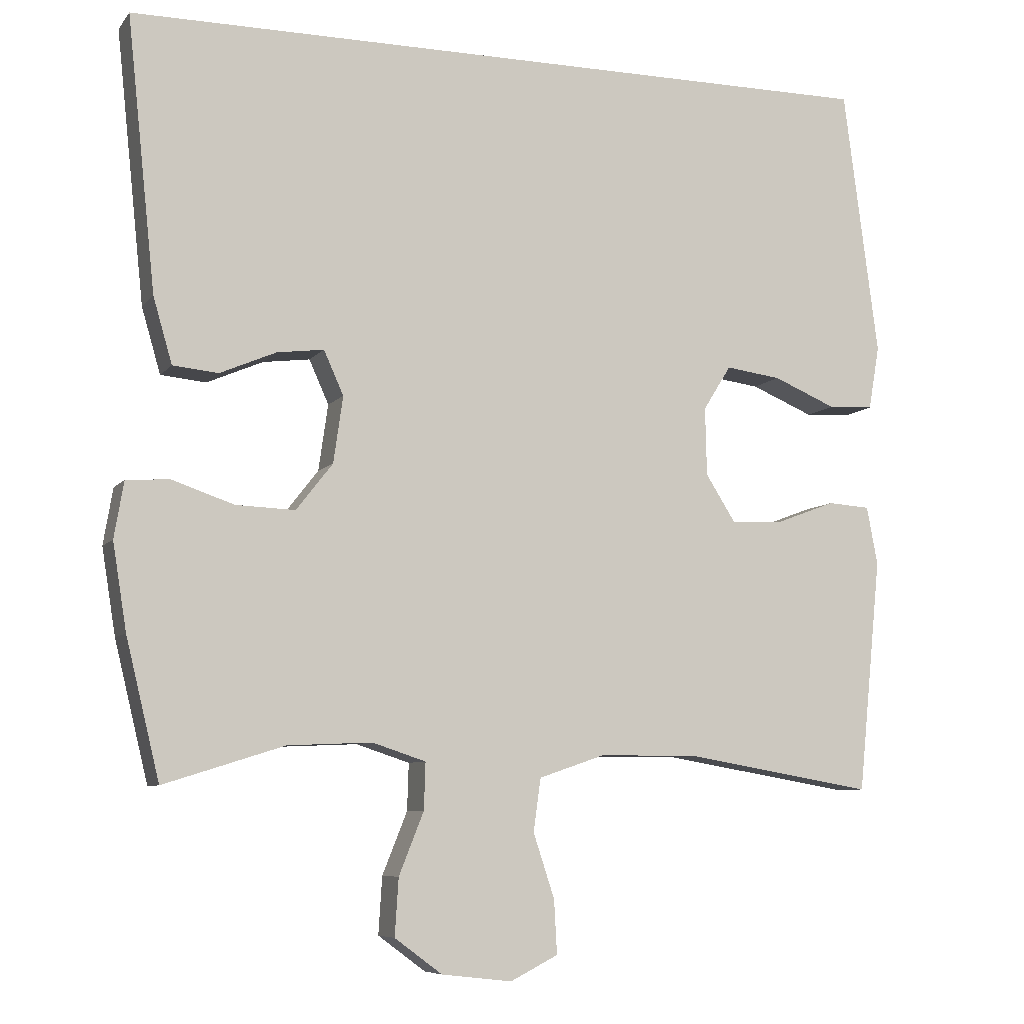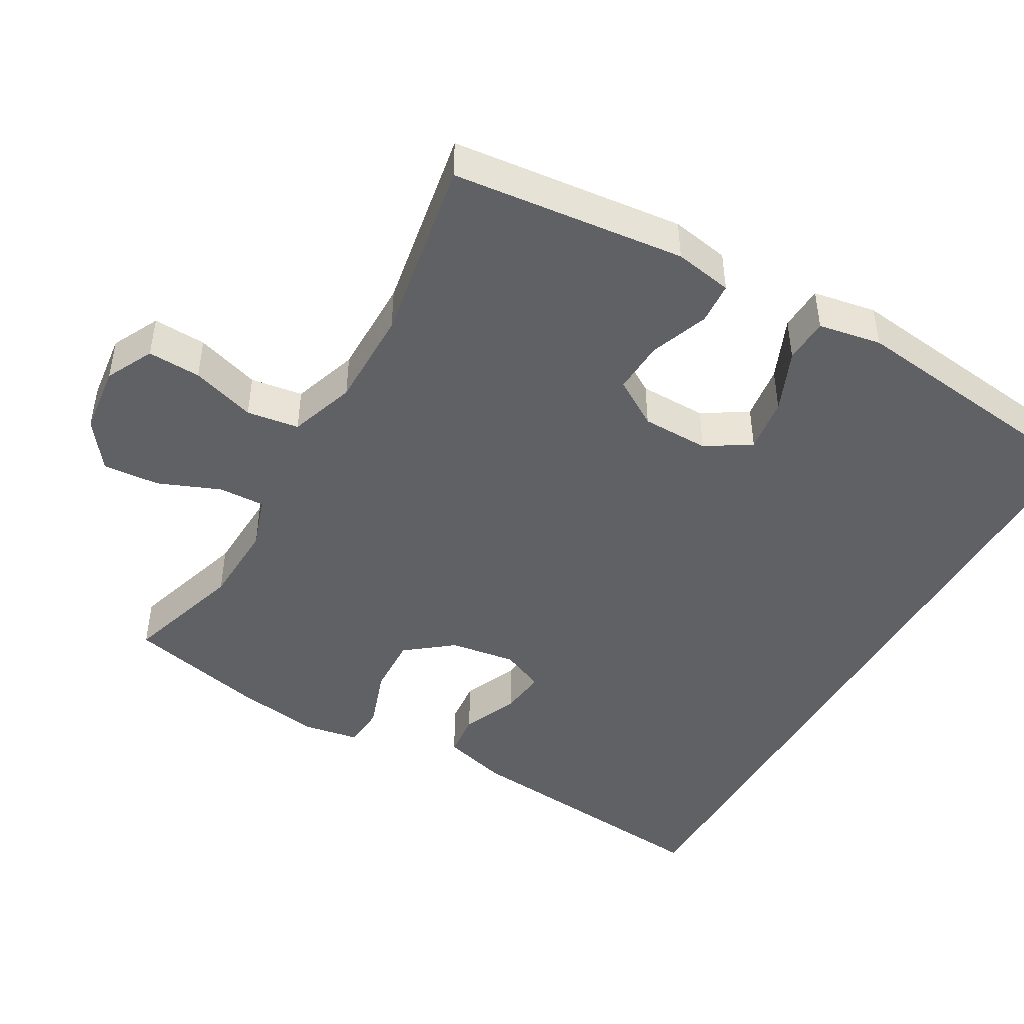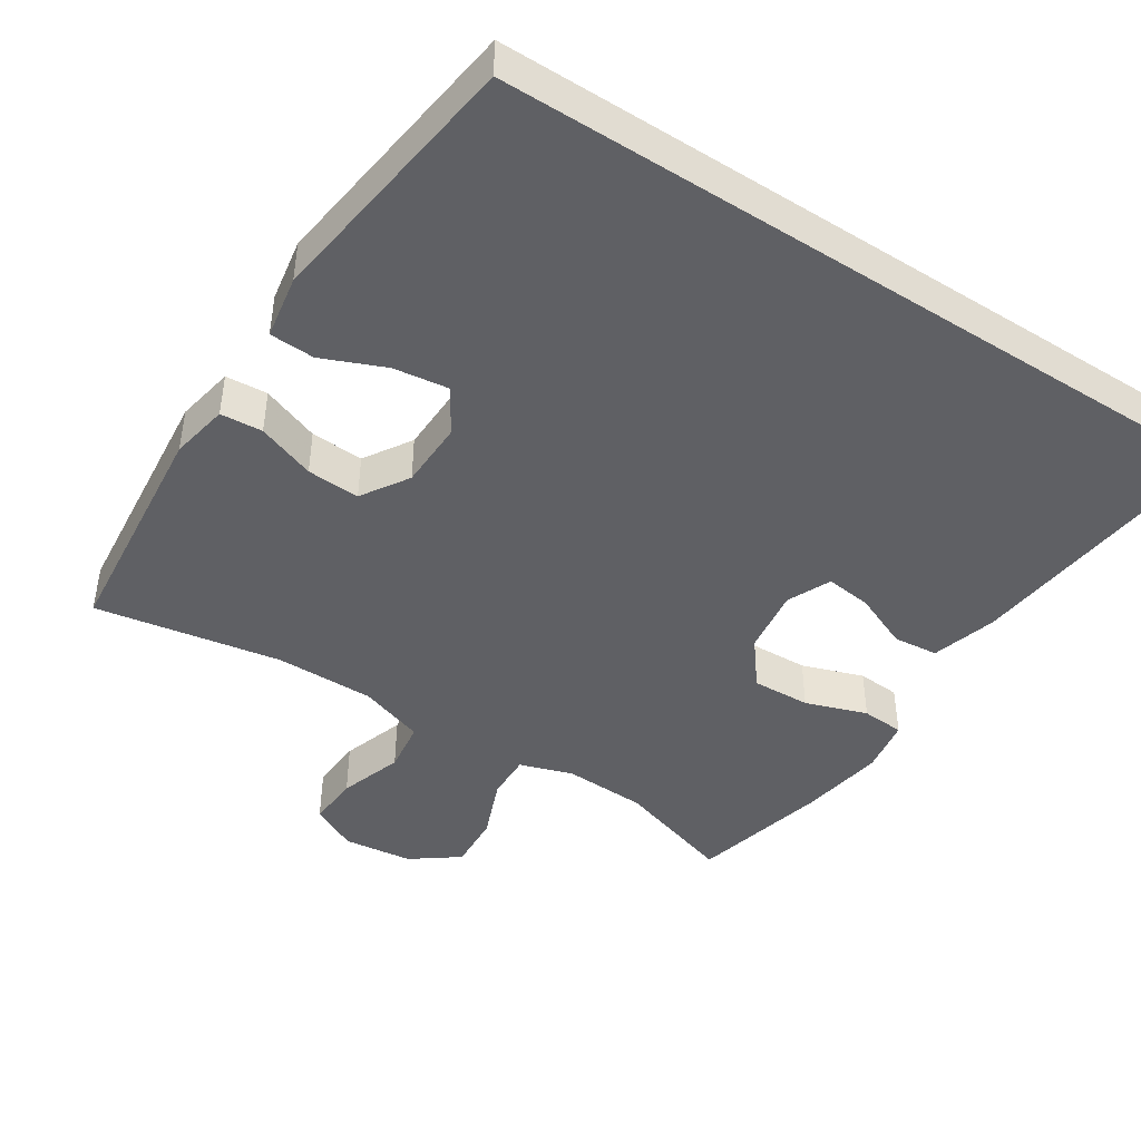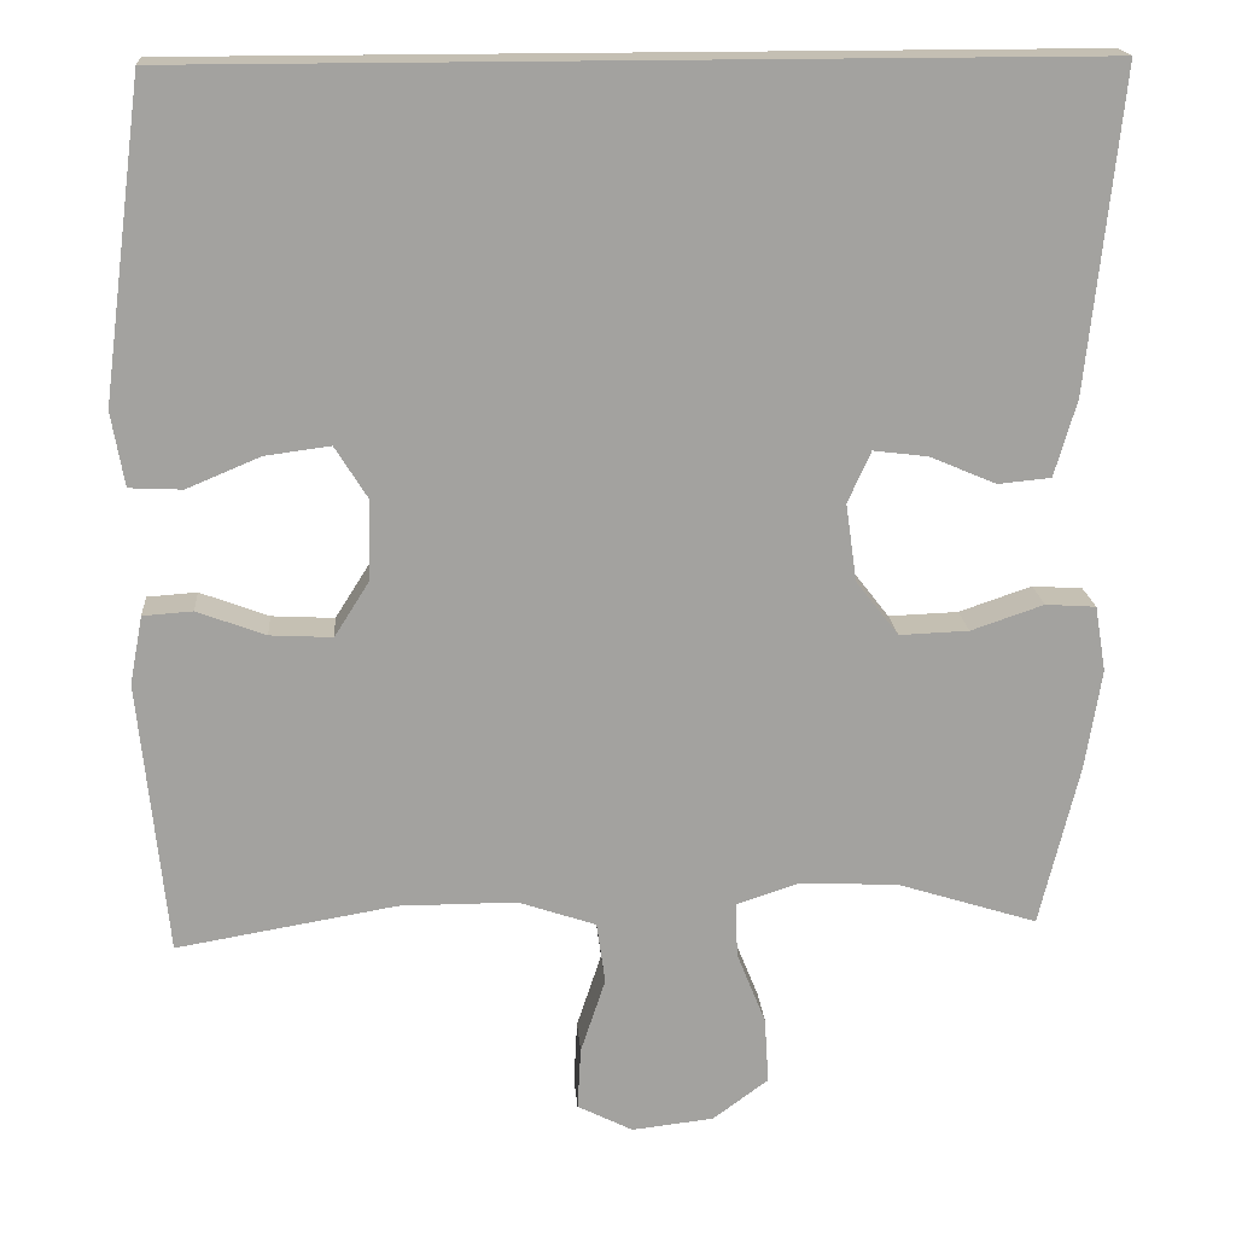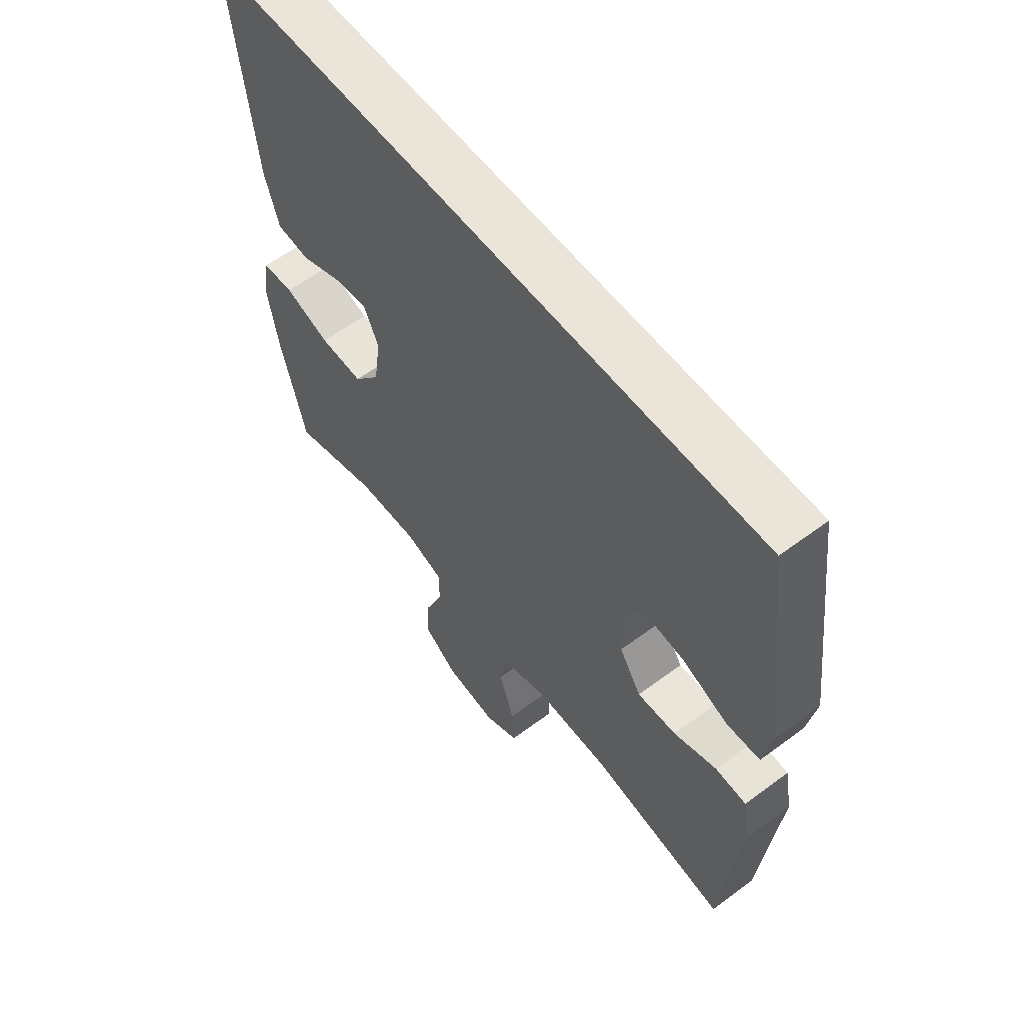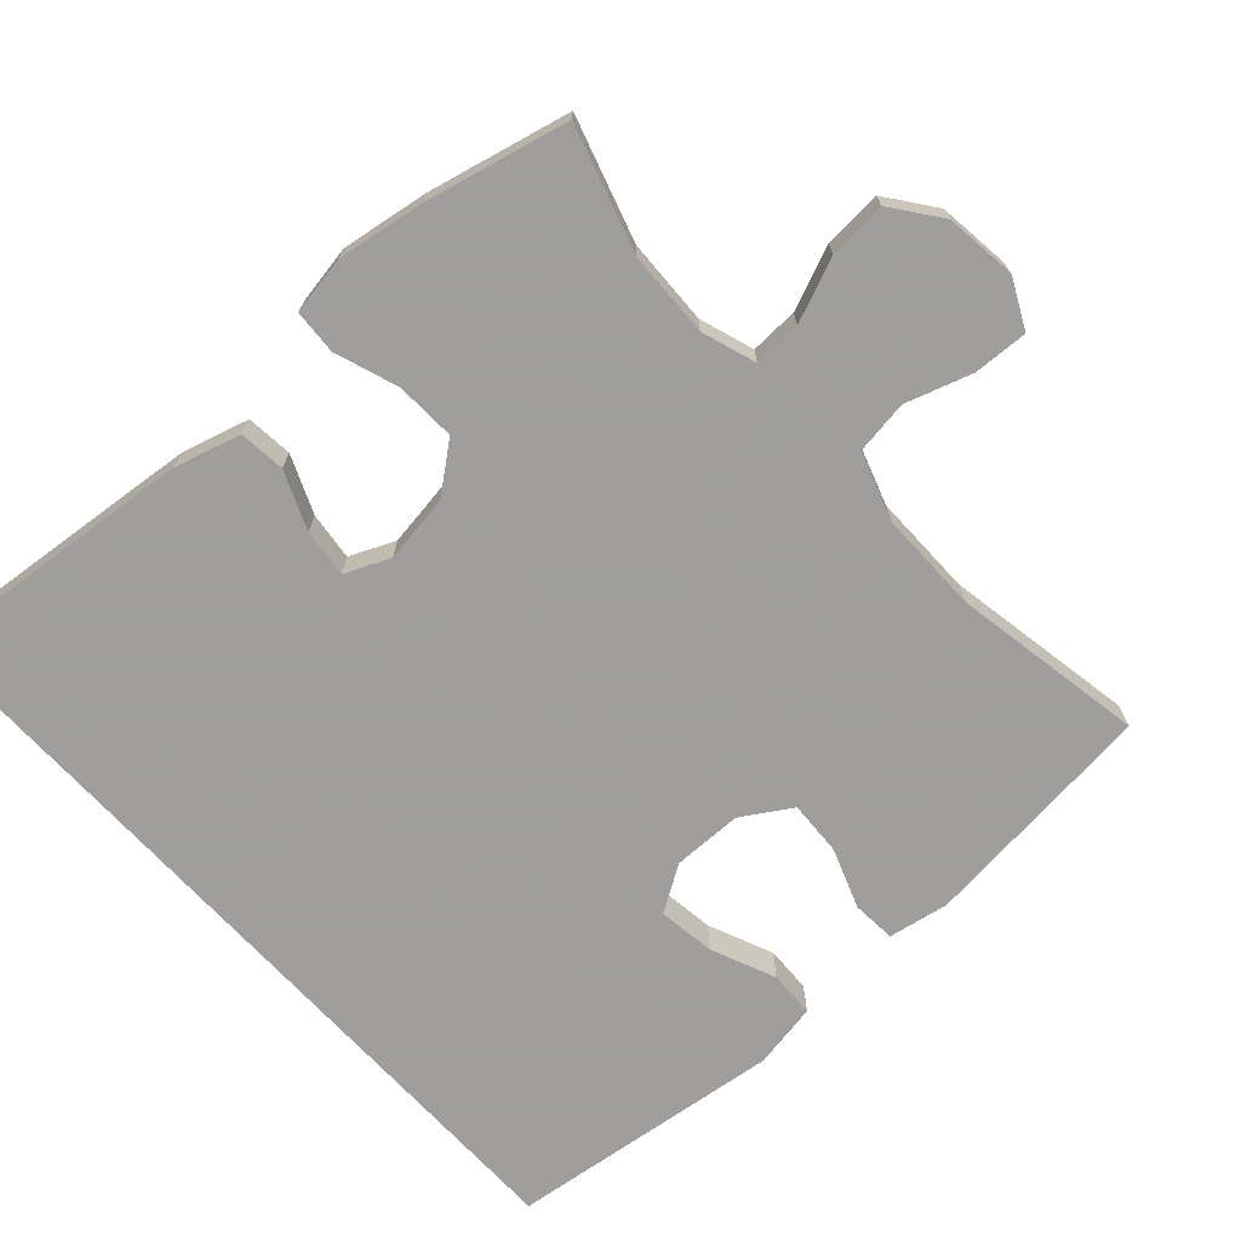
<metadata>
{"format":"obj","ext":"obj","renderer":"f3d","projection":"perspective","resolution":1024,"background":"white","views":[{"elev":-7.5,"azim":159.2,"up":"+Z"},{"elev":-45.7,"azim":-119.4,"up":"+Y"},{"elev":-44.4,"azim":-32.9,"up":"+Y"},{"elev":17.9,"azim":-4.3,"up":"+Z"},{"elev":59.5,"azim":-127.4,"up":"+Z"},{"elev":-71.1,"azim":132.6,"up":"+Y"}]}
</metadata>
<code>
v -0.492 0.07 0.5
v 0.559 0.07 0.5
v 0.52 0.07 0.127
v 0.494 0.07 0.037
v 0.432 0.07 0.031
v 0.355 0.07 0.064
v 0.291 0.07 0.072
v 0.264 0.07 0.012
v 0.277 0.07 -0.079
v 0.327 0.07 -0.143
v 0.408 0.07 -0.14
v 0.493 0.07 -0.111
v 0.552 0.07 -0.115
v 0.565 0.07 -0.192
v 0.546 0.07 -0.31
v 0.5 0.07 -0.5
v 0.335 0.07 -0.448
v 0.22 0.07 -0.443
v 0.147 0.07 -0.467
v 0.149 0.07 -0.531
v 0.183 0.07 -0.616
v 0.188 0.07 -0.694
v 0.123 0.07 -0.742
v 0.027 0.07 -0.753
v -0.038 0.07 -0.72
v -0.034 0.07 -0.647
v -0.005 0.07 -0.559
v -0.015 0.07 -0.487
v -0.106 0.07 -0.456
v -0.243 0.07 -0.456
v -0.5 0.07 -0.5
v -0.532 0.07 -0.18
v -0.517 0.07 -0.1
v -0.459 0.07 -0.096
v -0.379 0.07 -0.126
v -0.306 0.07 -0.13
v -0.265 0.07 -0.065
v -0.263 0.07 0.028
v -0.301 0.07 0.089
v -0.377 0.07 0.079
v -0.463 0.07 0.043
v -0.525 0.07 0.046
v -0.54 0.07 0.133
v -0.492 0 0.5
v 0.559 0 0.5
v 0.52 0 0.127
v 0.494 0 0.037
v 0.432 0 0.031
v 0.355 0 0.064
v 0.291 0 0.072
v 0.264 0 0.012
v 0.277 0 -0.079
v 0.327 0 -0.143
v 0.408 0 -0.14
v 0.493 0 -0.111
v 0.552 0 -0.115
v 0.565 0 -0.192
v 0.546 0 -0.31
v 0.5 0 -0.5
v 0.335 0 -0.448
v 0.22 0 -0.443
v 0.147 0 -0.467
v 0.149 0 -0.531
v 0.183 0 -0.616
v 0.188 0 -0.694
v 0.123 0 -0.742
v 0.027 0 -0.753
v -0.038 0 -0.72
v -0.034 0 -0.647
v -0.005 0 -0.559
v -0.015 0 -0.487
v -0.106 0 -0.456
v -0.243 0 -0.456
v -0.5 0 -0.5
v -0.532 0 -0.18
v -0.517 0 -0.1
v -0.459 0 -0.096
v -0.379 0 -0.126
v -0.306 0 -0.13
v -0.265 0 -0.065
v -0.263 0 0.028
v -0.301 0 0.089
v -0.377 0 0.079
v -0.463 0 0.043
v -0.525 0 0.046
v -0.54 0 0.133
f 43 1 2
f 42 43 2
f 41 42 2
f 40 41 2
f 39 40 2
f 38 39 2 3
f 33 34 35
f 32 33 35
f 31 32 35
f 30 31 35
f 29 30 35 36
f 28 29 36 37
f 25 26 27
f 24 25 27
f 23 24 27
f 22 23 27
f 21 22 27
f 20 21 27
f 19 20 27 28
f 28 37 38
f 19 28 38
f 18 19 38
f 15 16 17
f 14 15 17
f 13 14 17
f 12 13 17
f 11 12 17
f 10 11 17 18
f 3 4 5 6
f 3 6 7
f 38 3 7
f 9 10 18 38
f 8 9 38
f 7 8 38
f 45 44 86
f 45 86 85
f 45 85 84
f 45 84 83
f 45 83 82
f 46 45 82 81
f 78 77 76
f 78 76 75
f 78 75 74
f 78 74 73
f 79 78 73 72
f 80 79 72 71
f 70 69 68
f 70 68 67
f 70 67 66
f 70 66 65
f 70 65 64
f 70 64 63
f 71 70 63 62
f 81 80 71
f 81 71 62
f 81 62 61
f 60 59 58
f 60 58 57
f 60 57 56
f 60 56 55
f 60 55 54
f 61 60 54 53
f 49 48 47 46
f 50 49 46
f 50 46 81
f 81 61 53 52
f 81 52 51
f 81 51 50
f 1 44 45 2
f 2 45 46 3
f 3 46 47 4
f 4 47 48 5
f 5 48 49 6
f 6 49 50 7
f 7 50 51 8
f 8 51 52 9
f 9 52 53 10
f 10 53 54 11
f 11 54 55 12
f 12 55 56 13
f 13 56 57 14
f 14 57 58 15
f 15 58 59 16
f 16 59 60 17
f 17 60 61 18
f 18 61 62 19
f 19 62 63 20
f 20 63 64 21
f 21 64 65 22
f 22 65 66 23
f 23 66 67 24
f 24 67 68 25
f 25 68 69 26
f 26 69 70 27
f 27 70 71 28
f 28 71 72 29
f 29 72 73 30
f 30 73 74 31
f 31 74 75 32
f 32 75 76 33
f 33 76 77 34
f 34 77 78 35
f 35 78 79 36
f 36 79 80 37
f 37 80 81 38
f 38 81 82 39
f 39 82 83 40
f 40 83 84 41
f 41 84 85 42
f 42 85 86 43
f 43 86 44 1

</code>
